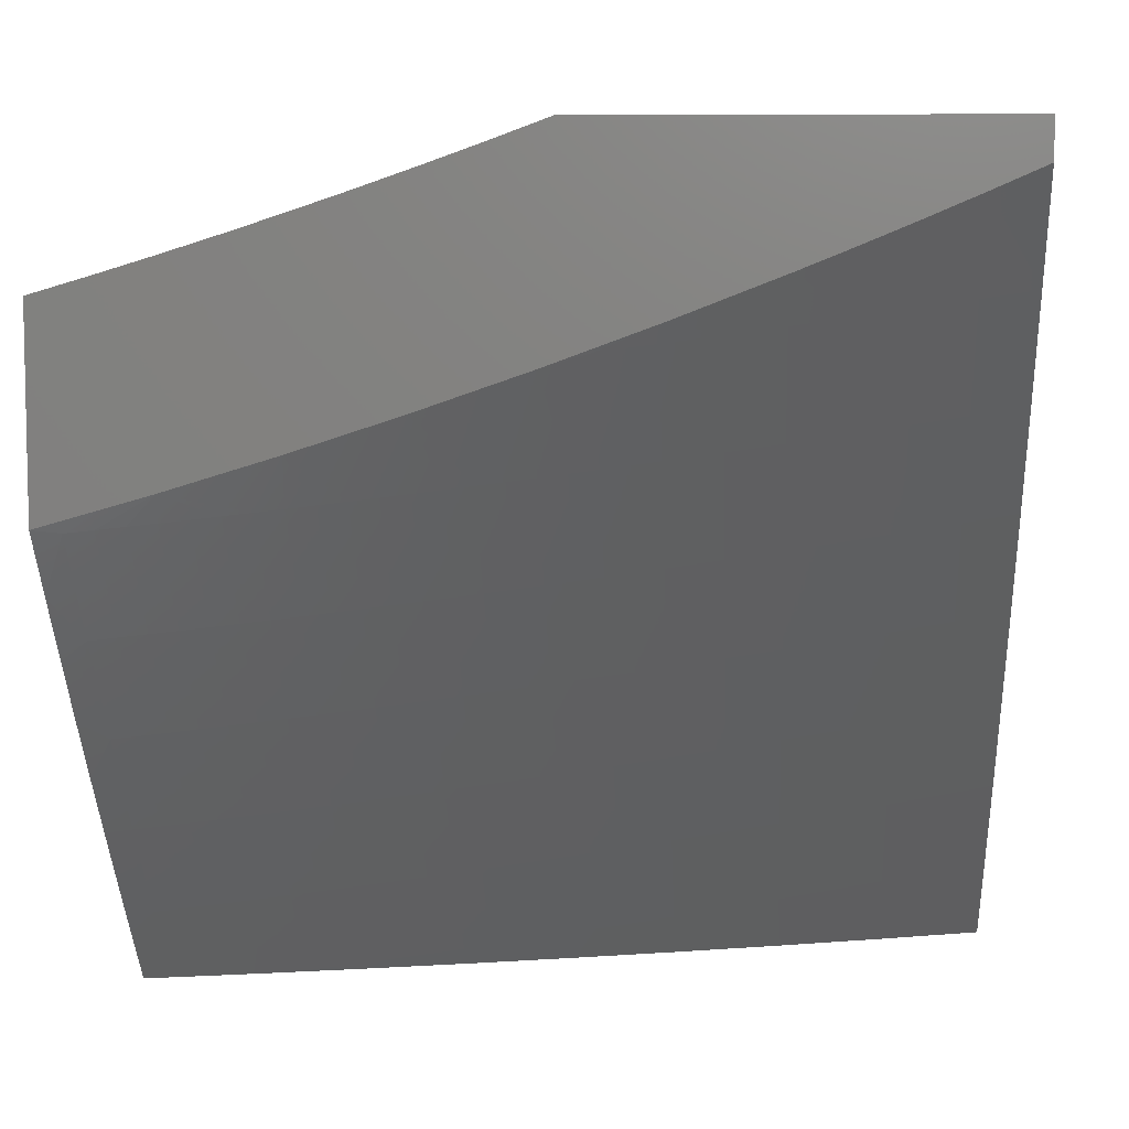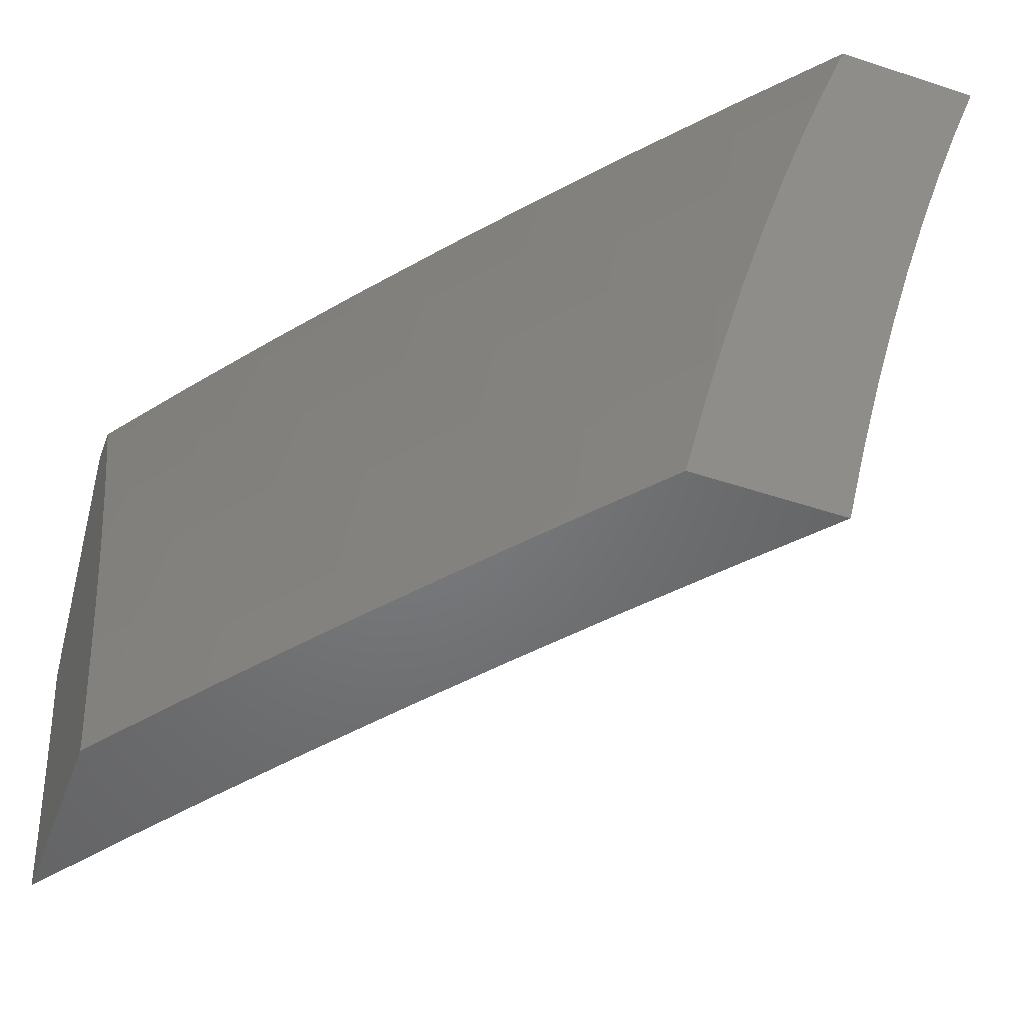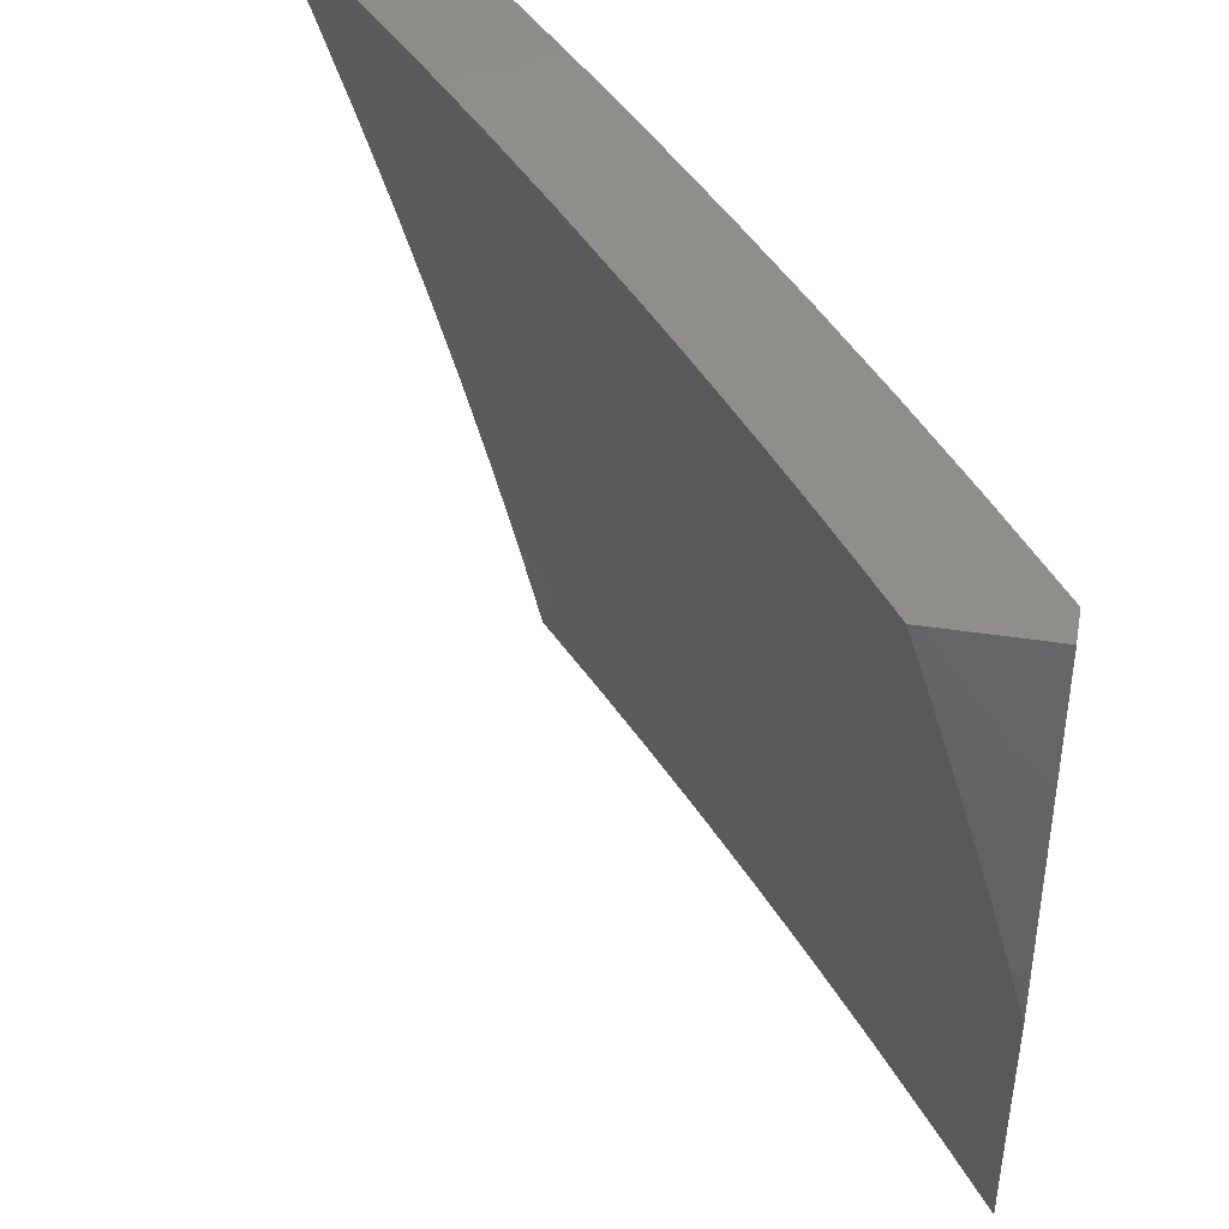
<metadata>
{"format":"stl","ext":"stl","renderer":"f3d","projection":"perspective","resolution":1024,"background":"white","views":[{"elev":7.7,"azim":-86.0,"up":"+Y"},{"elev":-50.3,"azim":-20.0,"up":"+Z"},{"elev":42.8,"azim":-169.7,"up":"+Z"}]}
</metadata>
<code>
# stl→obj: 320 verts, 636 faces
v -8.943 -6.483 2
v -8.99 -6.411 2.031
v -9 -6.407 2
v -8.986 -6.408 2.062
v -9 -6.37 2.128
v -8.981 -6.405 2.093
v -8.977 -6.402 2.125
v -8.888 -6.528 2.093
v -8.884 -6.525 2.125
v -8.793 -6.65 2.093
v -8.788 -6.647 2.125
v -8.696 -6.772 2.093
v -8.691 -6.768 2.125
v -8.597 -6.891 2.093
v -8.593 -6.888 2.125
v -8.497 -7 2.127
v -8.588 -6.884 2.156
v -8.483 -6.999 2.187
v -8.584 -6.881 2.187
v -8.579 -6.877 2.218
v -8.678 -6.758 2.218
v -8.673 -6.754 2.249
v -8.77 -6.633 2.249
v -8.765 -6.63 2.281
v -8.86 -6.508 2.281
v -8.855 -6.505 2.312
v -8.948 -6.382 2.312
v -8.943 -6.378 2.343
v -9 -6.33 2.255
v -9 -6.289 2.381
v -8.938 -6.375 2.374
v -8.933 -6.371 2.405
v -8.845 -6.497 2.374
v -8.84 -6.494 2.405
v -8.751 -6.619 2.374
v -8.745 -6.615 2.405
v -8.654 -6.739 2.374
v -8.649 -6.736 2.405
v -8.556 -6.858 2.374
v -8.551 -6.854 2.405
v -8.456 -6.976 2.374
v -8.451 -6.972 2.405
v -8.434 -7 2.379
v -8.446 -6.968 2.437
v -8.399 -7 2.504
v -8.441 -6.964 2.468
v -8.436 -6.96 2.499
v -8.535 -6.842 2.499
v -8.53 -6.838 2.53
v -8.628 -6.72 2.53
v -8.623 -6.716 2.562
v -8.719 -6.596 2.562
v -8.708 -6.587 2.624
v -8.802 -6.466 2.624
v -8.791 -6.458 2.687
v -8.883 -6.336 2.687
v -8.872 -6.328 2.749
v -8.962 -6.204 2.749
v -8.95 -6.196 2.812
v -9 -6.15 2.755
v -9 -6.124 2.817
v -8.938 -6.187 2.875
v -9 -6.099 2.878
v -8.925 -6.179 2.937
v -9 -6.073 2.939
v -8.912 -6.17 3
v -9 -6.046 3
v -8.897 -6.535 2.031
v -8.885 -6.558 2
v -8.827 -6.633 2
v -8.802 -6.657 2.031
v -8.768 -6.708 2
v -8.704 -6.778 2.031
v -8.708 -6.781 2
v -8.648 -6.855 2
v -8.605 -6.898 2.031
v -8.587 -6.928 2
v -8.526 -7 2
v -8.601 -6.894 2.062
v -8.466 -7 2.253
v -8.479 -6.995 2.218
v -8.575 -6.873 2.249
v -8.668 -6.751 2.281
v -8.76 -6.626 2.312
v -8.85 -6.501 2.343
v -8.465 -6.984 2.312
v -8.47 -6.988 2.281
v -8.474 -6.991 2.249
v -8.57 -6.87 2.281
v -8.363 -7 2.629
v -8.425 -6.951 2.562
v -8.431 -6.955 2.53
v -8.326 -7 2.753
v -8.404 -6.934 2.687
v -8.415 -6.942 2.624
v -8.514 -6.825 2.624
v -8.525 -6.834 2.562
v -8.612 -6.707 2.624
v -8.286 -7 2.877
v -8.381 -6.915 2.812
v -8.393 -6.924 2.749
v -8.492 -6.808 2.749
v -8.503 -6.817 2.687
v -8.589 -6.69 2.749
v -8.601 -6.699 2.687
v -8.685 -6.57 2.749
v -8.697 -6.579 2.687
v -8.779 -6.45 2.749
v -8.245 -7 3
v -8.358 -6.896 2.937
v -8.37 -6.905 2.875
v -8.468 -6.789 2.875
v -8.48 -6.798 2.812
v -8.566 -6.671 2.875
v -8.578 -6.681 2.812
v -8.661 -6.552 2.875
v -8.673 -6.561 2.812
v -8.755 -6.432 2.875
v -8.767 -6.441 2.812
v -8.847 -6.31 2.875
v -8.86 -6.319 2.812
v -8.345 -6.885 3
v -8.444 -6.77 3
v -8.456 -6.779 2.937
v -8.541 -6.652 3
v -8.553 -6.662 2.937
v -8.636 -6.534 3
v -8.649 -6.543 2.937
v -8.73 -6.414 3
v -8.742 -6.423 2.937
v -8.821 -6.292 3
v -8.834 -6.301 2.937
v -8.974 -6.212 2.687
v -9 -6.198 2.631
v -8.986 -6.22 2.624
v -8.997 -6.228 2.562
v -8.906 -6.352 2.562
v -8.912 -6.356 2.53
v -8.819 -6.478 2.53
v -8.824 -6.482 2.499
v -8.73 -6.604 2.499
v -8.735 -6.608 2.468
v -8.639 -6.728 2.468
v -8.644 -6.732 2.437
v -8.546 -6.85 2.437
v -9 -6.245 2.507
v -8.923 -6.364 2.468
v -8.917 -6.36 2.499
v -8.963 -6.392 2.218
v -8.958 -6.389 2.249
v -8.953 -6.385 2.281
v -8.865 -6.512 2.249
v -8.892 -6.531 2.062
v -8.972 -6.399 2.156
v -8.968 -6.395 2.187
v -8.874 -6.518 2.187
v -8.87 -6.515 2.218
v -8.779 -6.64 2.187
v -8.775 -6.637 2.218
v -8.682 -6.761 2.187
v -8.879 -6.522 2.156
v -8.928 -6.367 2.437
v -8.835 -6.49 2.437
v -8.83 -6.486 2.468
v -8.74 -6.611 2.437
v -8.895 -6.344 2.624
v -8.814 -6.474 2.562
v -8.725 -6.6 2.53
v -8.633 -6.724 2.499
v -8.541 -6.846 2.468
v -8.797 -6.654 2.062
v -8.784 -6.644 2.156
v -8.755 -6.623 2.343
v -8.664 -6.747 2.312
v -8.7 -6.775 2.062
v -8.687 -6.765 2.156
v -8.659 -6.743 2.343
v -8.56 -6.862 2.343
v -8.46 -6.98 2.343
v -8.565 -6.866 2.312
v -8.431 -6.9 2
v -8.376 -6.931 2.125
v -8.344 -7 2
v -8.318 -6.996 2.125
v -8.315 -7 2.127
v -8.301 -6.981 2.249
v -8.283 -7 2.253
v -8.282 -6.966 2.374
v -8.25 -7 2.379
v -8.262 -6.949 2.499
v -8.215 -7 2.504
v -8.241 -6.931 2.624
v -8.184 -6.996 2.624
v -8.219 -6.913 2.75
v -8.162 -6.977 2.75
v -8.196 -6.893 2.875
v -8.139 -6.957 2.875
v -8.165 -6.88 3
v -8.058 -7 3
v -8.432 -6.865 2.125
v -8.516 -6.8 2
v -8.488 -6.799 2.125
v -8.544 -6.732 2.125
v -8.525 -6.718 2.249
v -8.58 -6.651 2.249
v -8.561 -6.636 2.374
v -8.615 -6.568 2.374
v -8.594 -6.553 2.499
v -8.647 -6.485 2.499
v -8.626 -6.469 2.624
v -8.678 -6.401 2.624
v -8.655 -6.384 2.75
v -8.707 -6.316 2.75
v -8.682 -6.298 2.875
v -8.733 -6.23 2.875
v -8.672 -6.259 3
v -8.72 -6.195 3
v -8.784 -6.162 2.875
v -8.768 -6.13 3
v -8.834 -6.093 2.875
v -8.815 -6.065 3
v -8.883 -6.024 2.875
v -8.862 -6 3
v -8.898 -6 2.882
v -8.934 -6 2.763
v -8.909 -6.041 2.75
v -8.968 -6 2.644
v -8.932 -6.057 2.624
v -9 -6 2.524
v -8.955 -6.073 2.499
v -9 -6.024 2.459
v -8.977 -6.088 2.374
v -9 -6.048 2.394
v -9 -6.07 2.329
v -8.997 -6.101 2.249
v -9 -6.093 2.264
v -9 -6.114 2.198
v -8.947 -6.171 2.249
v -9 -6.135 2.132
v -8.966 -6.184 2.125
v -9 -6.155 2.066
v -8.916 -6.254 2.125
v -8.922 -6.282 2
v -8.864 -6.324 2.125
v -8.844 -6.387 2
v -8.812 -6.393 2.125
v -8.764 -6.492 2
v -8.76 -6.461 2.125
v -8.707 -6.529 2.125
v -8.741 -6.447 2.249
v -8.688 -6.516 2.249
v -8.721 -6.433 2.374
v -8.668 -6.501 2.374
v -8.7 -6.417 2.499
v -8.6 -6.698 2
v -8.599 -6.665 2.125
v -8.634 -6.583 2.249
v -8.682 -6.595 2
v -8.653 -6.597 2.125
v -9 -6.175 2
v -8.623 -6.323 3
v -8.63 -6.366 2.875
v -8.602 -6.451 2.75
v -8.572 -6.536 2.624
v -8.54 -6.62 2.499
v -8.506 -6.702 2.374
v -8.47 -6.784 2.249
v -8.574 -6.386 3
v -8.578 -6.433 2.875
v -8.549 -6.518 2.75
v -8.518 -6.603 2.624
v -8.486 -6.686 2.499
v -8.451 -6.769 2.374
v -8.414 -6.85 2.249
v -8.525 -6.5 2.875
v -8.475 -6.512 3
v -8.472 -6.567 2.875
v -8.373 -6.636 3
v -8.418 -6.633 2.875
v -8.363 -6.698 2.875
v -8.387 -6.717 2.75
v -8.331 -6.783 2.75
v -8.354 -6.801 2.624
v -8.298 -6.866 2.624
v -8.319 -6.884 2.499
v -8.27 -6.759 3
v -8.308 -6.764 2.875
v -8.275 -6.848 2.75
v -8.252 -6.829 2.875
v -8.1 -7 2.877
v -8.14 -7 2.753
v -8.179 -7 2.629
v -8.358 -6.916 2.249
v -8.339 -6.9 2.374
v -8.395 -6.835 2.374
v -8.375 -6.818 2.499
v -8.409 -6.735 2.624
v -8.441 -6.651 2.75
v -8.431 -6.753 2.499
v -8.464 -6.669 2.624
v -8.496 -6.585 2.75
v -8.793 -6.379 2.249
v -8.845 -6.31 2.249
v -8.897 -6.241 2.249
v -8.774 -6.364 2.374
v -8.825 -6.296 2.374
v -8.876 -6.227 2.374
v -8.927 -6.157 2.374
v -8.752 -6.349 2.499
v -8.804 -6.281 2.499
v -8.855 -6.212 2.499
v -8.905 -6.142 2.499
v -8.73 -6.333 2.624
v -8.782 -6.265 2.624
v -8.833 -6.196 2.624
v -8.883 -6.127 2.624
v -8.758 -6.248 2.75
v -8.809 -6.179 2.75
v -8.859 -6.11 2.75
v -9 -6 3
f 1 2 3
f 3 2 4
f 3 4 5
f 5 4 6
f 5 6 7
f 7 6 8
f 7 8 9
f 9 8 10
f 9 10 11
f 11 10 12
f 11 12 13
f 13 12 14
f 13 14 15
f 15 14 16
f 15 16 17
f 17 16 18
f 17 18 19
f 19 18 20
f 19 20 21
f 21 20 22
f 21 22 23
f 23 22 24
f 23 24 25
f 25 24 26
f 25 26 27
f 27 26 28
f 27 28 29
f 29 28 30
f 30 28 31
f 30 31 32
f 32 31 33
f 32 33 34
f 34 33 35
f 34 35 36
f 36 35 37
f 36 37 38
f 38 37 39
f 38 39 40
f 40 39 41
f 40 41 42
f 42 41 43
f 42 43 44
f 44 43 45
f 44 45 46
f 46 45 47
f 46 47 48
f 48 47 49
f 48 49 50
f 50 49 51
f 50 51 52
f 52 51 53
f 52 53 54
f 54 53 55
f 54 55 56
f 56 55 57
f 56 57 58
f 58 57 59
f 58 59 60
f 60 59 61
f 61 59 62
f 61 62 63
f 63 62 64
f 63 64 65
f 65 64 66
f 65 66 67
f 2 1 68
f 68 1 69
f 68 69 70
f 68 70 71
f 71 70 72
f 71 72 73
f 73 72 74
f 73 74 75
f 73 75 76
f 76 75 77
f 76 77 78
f 76 78 79
f 79 78 16
f 79 16 14
f 16 80 18
f 18 80 81
f 18 81 20
f 20 81 82
f 20 82 22
f 22 82 83
f 22 83 24
f 24 83 84
f 24 84 26
f 26 84 85
f 26 85 28
f 28 85 31
f 43 86 80
f 80 86 87
f 80 87 88
f 88 87 89
f 88 89 82
f 82 89 83
f 90 91 45
f 45 91 92
f 45 92 47
f 47 92 49
f 93 94 90
f 90 94 95
f 90 95 91
f 91 95 96
f 91 96 97
f 97 96 98
f 97 98 51
f 51 98 53
f 99 100 93
f 93 100 101
f 93 101 94
f 94 101 102
f 94 102 103
f 103 102 104
f 103 104 105
f 105 104 106
f 105 106 107
f 107 106 108
f 107 108 55
f 55 108 57
f 109 110 99
f 99 110 111
f 99 111 100
f 100 111 112
f 100 112 113
f 113 112 114
f 113 114 115
f 115 114 116
f 115 116 117
f 117 116 118
f 117 118 119
f 119 118 120
f 119 120 121
f 121 120 62
f 121 62 59
f 109 122 110
f 110 122 123
f 110 123 124
f 124 123 125
f 124 125 126
f 126 125 127
f 126 127 128
f 128 127 129
f 128 129 130
f 130 129 131
f 130 131 132
f 132 131 66
f 132 66 64
f 58 60 133
f 133 60 134
f 133 134 135
f 135 134 136
f 135 136 137
f 137 136 138
f 137 138 139
f 139 138 140
f 139 140 141
f 141 140 142
f 141 142 143
f 143 142 144
f 143 144 145
f 145 144 40
f 145 40 42
f 134 146 136
f 136 146 138
f 30 147 146
f 146 147 148
f 146 148 138
f 138 148 140
f 5 149 29
f 29 149 150
f 29 150 151
f 151 150 152
f 151 152 25
f 25 152 23
f 111 110 124
f 2 68 4
f 4 68 153
f 4 153 6
f 6 153 8
f 7 154 5
f 5 154 155
f 5 155 149
f 149 155 156
f 149 156 157
f 157 156 158
f 157 158 159
f 159 158 160
f 159 160 21
f 21 160 19
f 7 9 154
f 154 9 161
f 154 161 155
f 155 161 156
f 27 29 151
f 152 150 157
f 157 150 149
f 25 27 151
f 33 31 85
f 147 30 162
f 162 30 32
f 162 32 34
f 147 162 163
f 163 162 34
f 163 34 36
f 148 147 164
f 164 147 163
f 164 163 165
f 165 163 36
f 165 36 38
f 133 135 166
f 166 135 137
f 166 137 167
f 167 137 139
f 167 139 168
f 168 139 141
f 168 141 169
f 169 141 143
f 169 143 170
f 170 143 145
f 170 145 44
f 44 145 42
f 58 133 56
f 56 133 166
f 56 166 54
f 54 166 167
f 54 167 52
f 52 167 168
f 52 168 50
f 50 168 169
f 50 169 48
f 48 169 170
f 48 170 46
f 46 170 44
f 59 57 121
f 121 57 108
f 121 108 119
f 119 108 106
f 119 106 117
f 117 106 104
f 117 104 115
f 115 104 102
f 115 102 113
f 113 102 101
f 113 101 100
f 64 62 120
f 64 120 132
f 132 120 118
f 132 118 130
f 130 118 116
f 130 116 128
f 128 116 114
f 128 114 126
f 126 114 112
f 126 112 124
f 124 112 111
f 68 71 153
f 153 71 171
f 153 171 8
f 8 171 10
f 9 11 161
f 161 11 172
f 161 172 156
f 156 172 158
f 23 152 159
f 159 152 157
f 33 85 173
f 173 85 84
f 173 84 174
f 174 84 83
f 174 83 89
f 142 140 164
f 164 140 148
f 142 164 165
f 107 55 53
f 71 73 171
f 171 73 175
f 171 175 10
f 10 175 12
f 11 13 172
f 172 13 176
f 172 176 158
f 158 176 160
f 21 23 159
f 33 173 35
f 35 173 177
f 35 177 37
f 37 177 178
f 37 178 39
f 39 178 179
f 39 179 41
f 41 179 43
f 177 173 174
f 144 142 165
f 144 165 38
f 105 107 98
f 98 107 53
f 73 76 175
f 175 76 79
f 175 79 12
f 12 79 14
f 13 15 176
f 176 15 17
f 176 17 160
f 160 17 19
f 177 174 180
f 180 174 89
f 180 89 87
f 40 144 38
f 97 51 49
f 103 105 96
f 96 105 98
f 88 82 81
f 177 180 178
f 178 180 86
f 178 86 179
f 179 86 43
f 86 180 87
f 91 97 92
f 92 97 49
f 94 103 95
f 95 103 96
f 80 88 81
f 181 182 183
f 183 182 184
f 183 184 185
f 185 184 186
f 185 186 187
f 187 186 188
f 187 188 189
f 189 188 190
f 189 190 191
f 191 190 192
f 191 192 193
f 193 192 194
f 193 194 195
f 195 194 196
f 195 196 197
f 197 196 198
f 197 198 199
f 182 181 200
f 200 181 201
f 200 201 202
f 202 201 203
f 202 203 204
f 204 203 205
f 204 205 206
f 206 205 207
f 206 207 208
f 208 207 209
f 208 209 210
f 210 209 211
f 210 211 212
f 212 211 213
f 212 213 214
f 214 213 215
f 214 215 216
f 216 215 217
f 217 215 218
f 217 218 219
f 219 218 220
f 219 220 221
f 221 220 222
f 221 222 223
f 223 222 224
f 224 222 225
f 225 222 226
f 225 226 227
f 227 226 228
f 227 228 229
f 229 228 230
f 229 230 231
f 231 230 232
f 231 232 233
f 233 232 234
f 234 232 235
f 234 235 236
f 236 235 237
f 237 235 238
f 237 238 239
f 239 238 240
f 239 240 241
f 241 240 242
f 241 242 243
f 243 242 244
f 243 244 245
f 245 244 246
f 245 246 247
f 247 246 248
f 247 248 249
f 249 248 250
f 249 250 251
f 251 250 252
f 251 252 253
f 253 252 254
f 253 254 209
f 209 254 211
f 201 255 203
f 203 255 256
f 203 256 205
f 205 256 257
f 205 257 207
f 207 257 253
f 207 253 209
f 255 258 256
f 256 258 259
f 256 259 257
f 257 259 251
f 257 251 253
f 259 258 249
f 249 258 247
f 243 260 241
f 216 261 214
f 214 261 262
f 214 262 212
f 212 262 263
f 212 263 210
f 210 263 264
f 210 264 208
f 208 264 265
f 208 265 206
f 206 265 266
f 206 266 204
f 204 266 267
f 204 267 202
f 202 267 200
f 261 268 262
f 262 268 269
f 262 269 263
f 263 269 270
f 263 270 264
f 264 270 271
f 264 271 265
f 265 271 272
f 265 272 266
f 266 272 273
f 266 273 267
f 267 273 274
f 267 274 200
f 200 274 182
f 269 268 275
f 275 268 276
f 275 276 277
f 277 276 278
f 277 278 279
f 279 278 280
f 279 280 281
f 281 280 282
f 281 282 283
f 283 282 284
f 283 284 285
f 285 284 190
f 285 190 188
f 278 286 280
f 280 286 287
f 280 287 282
f 282 287 288
f 282 288 284
f 284 288 192
f 284 192 190
f 287 286 289
f 289 286 198
f 289 198 196
f 199 290 197
f 197 290 291
f 197 291 195
f 195 291 292
f 195 292 193
f 193 292 191
f 186 184 293
f 293 184 182
f 293 182 274
f 188 186 294
f 294 186 293
f 294 293 295
f 295 293 274
f 295 274 273
f 188 294 285
f 285 294 296
f 285 296 283
f 283 296 297
f 283 297 281
f 281 297 298
f 281 298 279
f 279 298 277
f 296 294 295
f 194 192 288
f 196 194 289
f 289 194 288
f 289 288 287
f 296 295 299
f 299 295 273
f 299 273 272
f 272 300 299
f 299 300 297
f 299 297 296
f 297 300 298
f 298 300 301
f 298 301 277
f 277 301 275
f 301 300 271
f 271 300 272
f 275 301 270
f 270 301 271
f 249 251 259
f 275 270 269
f 250 248 302
f 302 248 246
f 302 246 303
f 303 246 244
f 303 244 304
f 304 244 242
f 304 242 238
f 238 242 240
f 252 250 305
f 305 250 302
f 305 302 306
f 306 302 303
f 306 303 307
f 307 303 304
f 307 304 308
f 308 304 238
f 308 238 232
f 232 238 235
f 254 252 309
f 309 252 305
f 309 305 310
f 310 305 306
f 310 306 311
f 311 306 307
f 311 307 312
f 312 307 308
f 312 308 230
f 230 308 232
f 211 254 313
f 313 254 309
f 313 309 314
f 314 309 310
f 314 310 315
f 315 310 311
f 315 311 316
f 316 311 312
f 316 312 228
f 228 312 230
f 314 317 313
f 313 317 213
f 313 213 211
f 218 215 317
f 317 215 213
f 317 314 318
f 318 314 315
f 318 315 319
f 319 315 316
f 319 316 226
f 226 316 228
f 220 218 318
f 318 218 317
f 220 318 319
f 226 222 319
f 319 222 220
f 223 224 320
f 320 224 225
f 320 225 227
f 227 229 320
f 99 291 109
f 109 291 290
f 109 290 199
f 291 99 292
f 292 99 93
f 292 93 191
f 191 93 90
f 191 90 189
f 189 90 45
f 189 45 187
f 187 45 43
f 187 43 185
f 185 43 80
f 185 80 183
f 183 80 16
f 183 16 78
f 183 78 181
f 181 78 77
f 181 77 201
f 201 77 75
f 201 75 255
f 255 75 74
f 255 74 258
f 258 74 72
f 258 72 70
f 258 70 247
f 247 70 69
f 247 69 245
f 245 69 1
f 245 1 3
f 260 243 3
f 3 243 245
f 320 67 223
f 223 67 66
f 223 66 221
f 221 66 219
f 219 66 131
f 219 131 217
f 217 131 216
f 216 131 129
f 216 129 261
f 261 129 268
f 268 129 127
f 268 127 276
f 276 127 125
f 276 125 278
f 278 125 123
f 278 123 286
f 286 123 122
f 286 122 198
f 198 122 109
f 198 109 199
f 3 5 260
f 260 5 29
f 260 29 241
f 241 29 30
f 241 30 239
f 239 30 146
f 239 146 237
f 237 146 236
f 236 146 134
f 236 134 234
f 234 134 233
f 233 134 60
f 233 60 231
f 231 60 61
f 231 61 229
f 229 61 63
f 229 63 65
f 67 320 65
f 65 320 229

</code>
